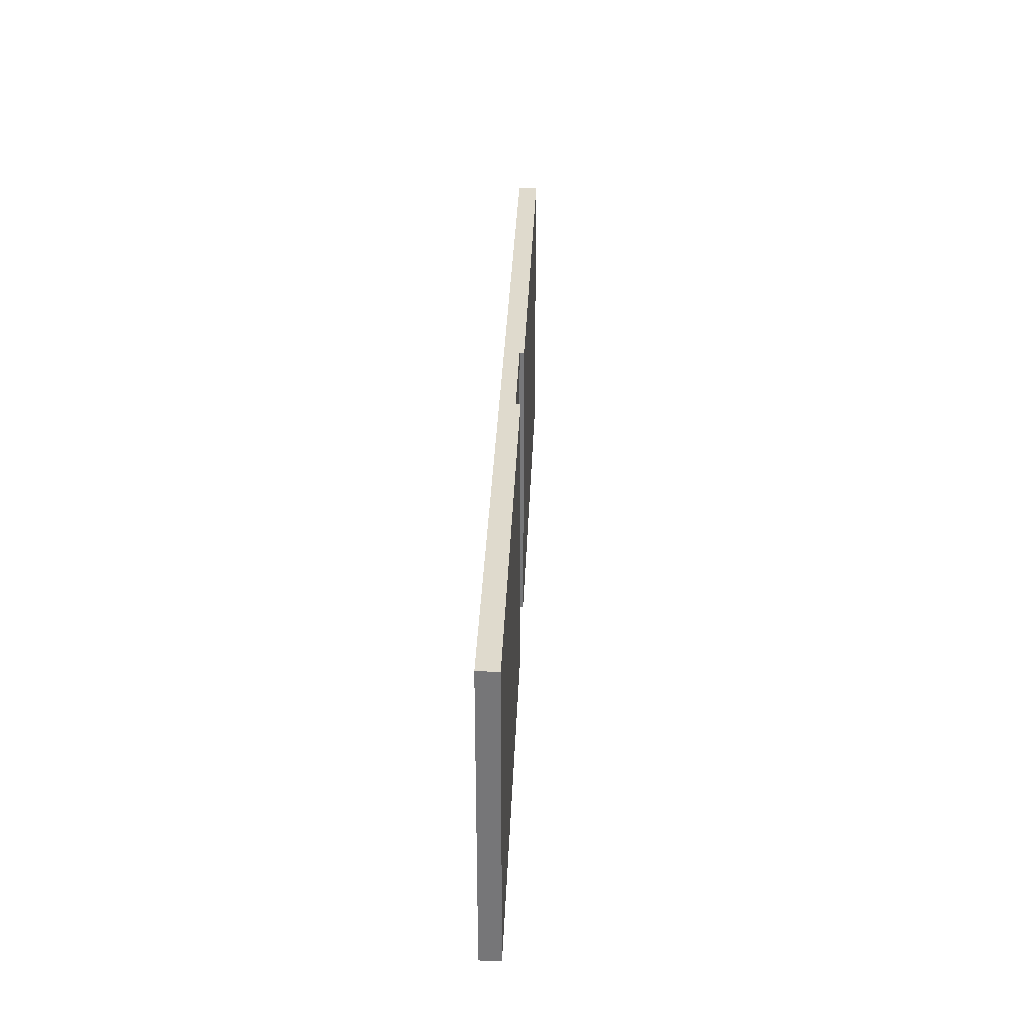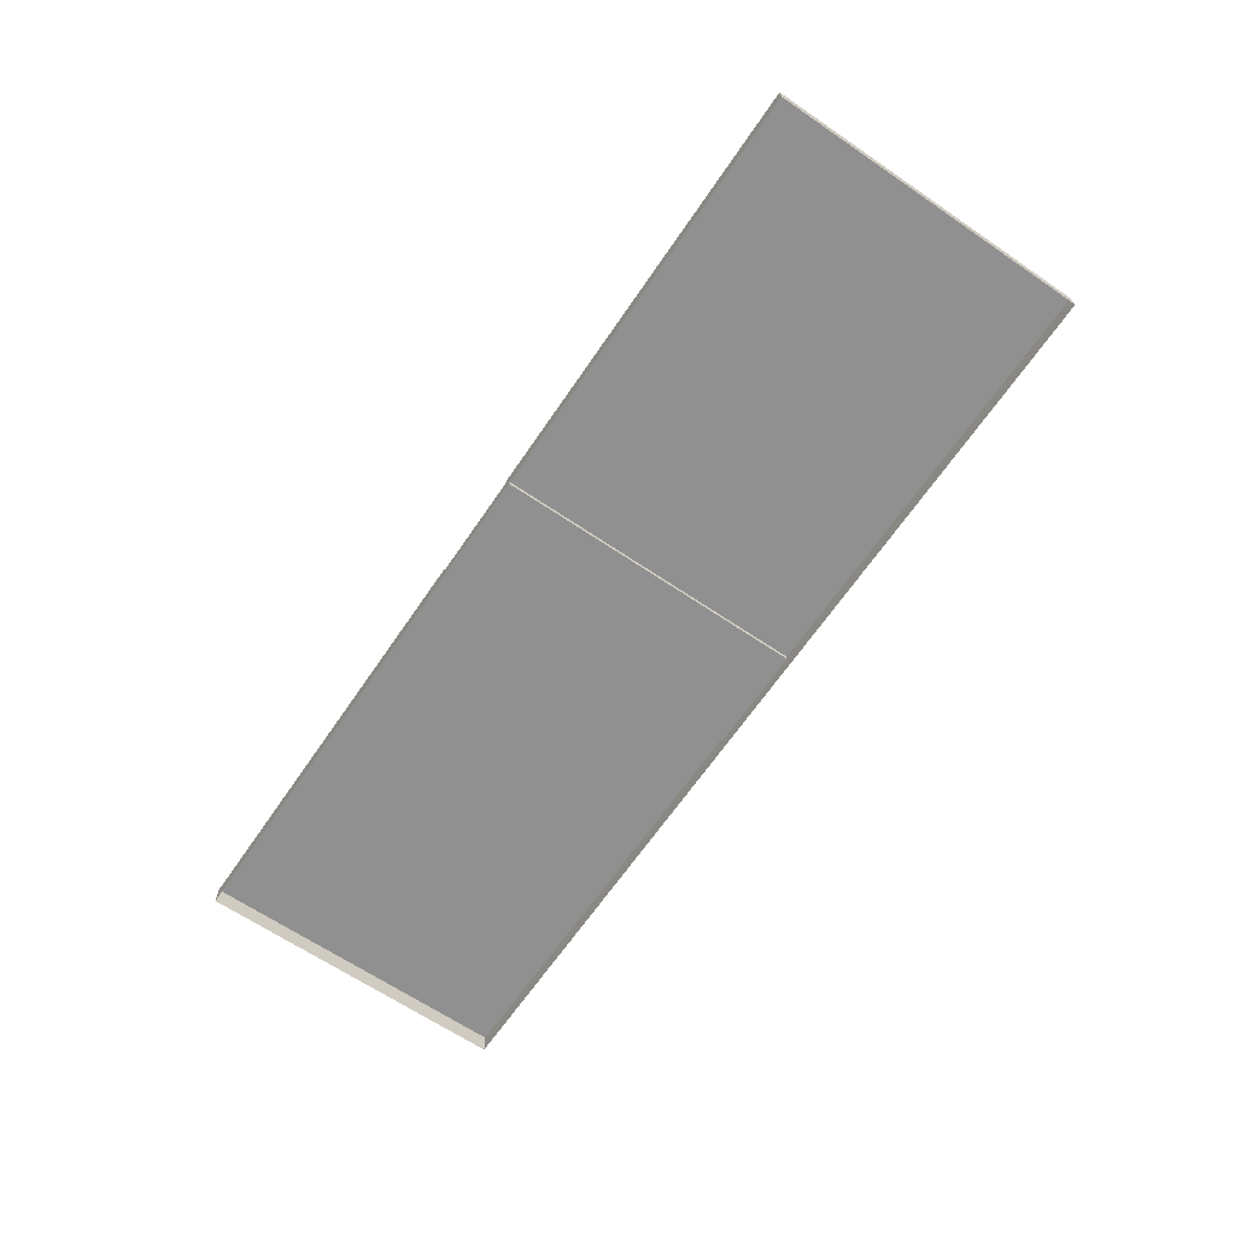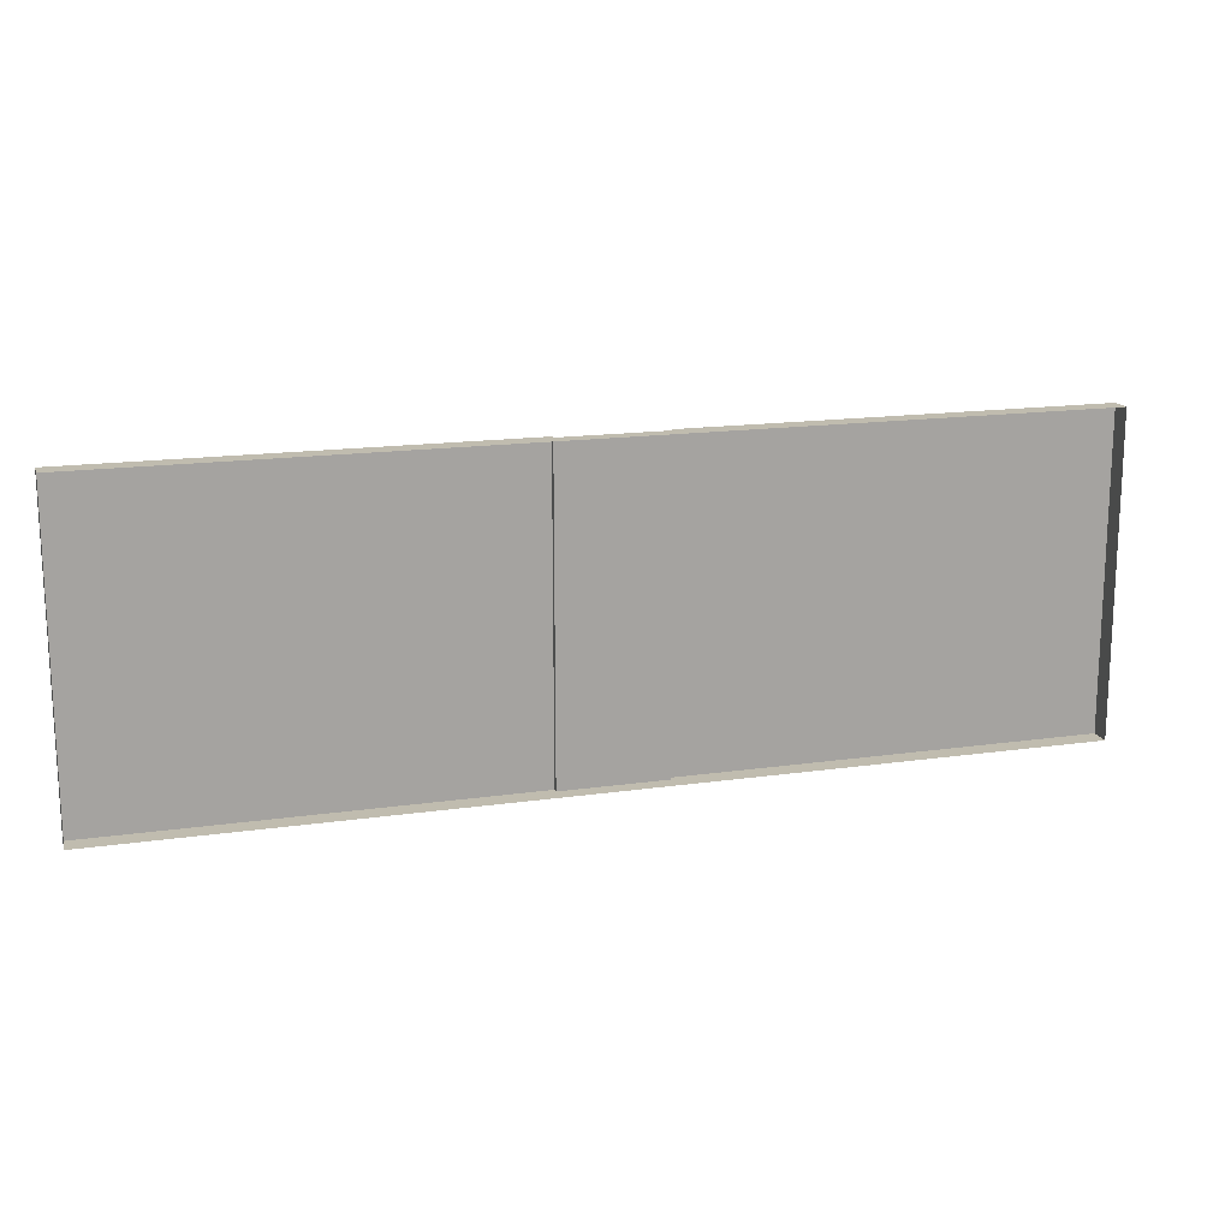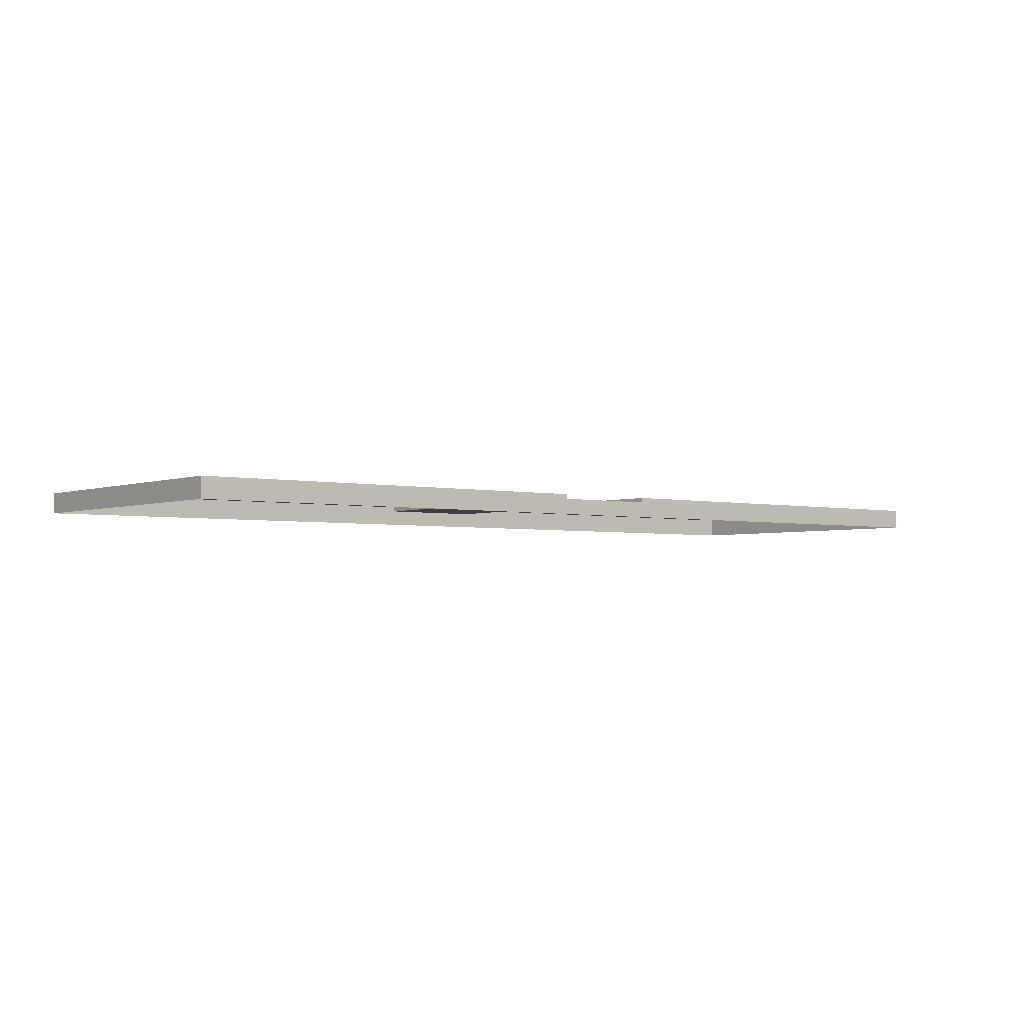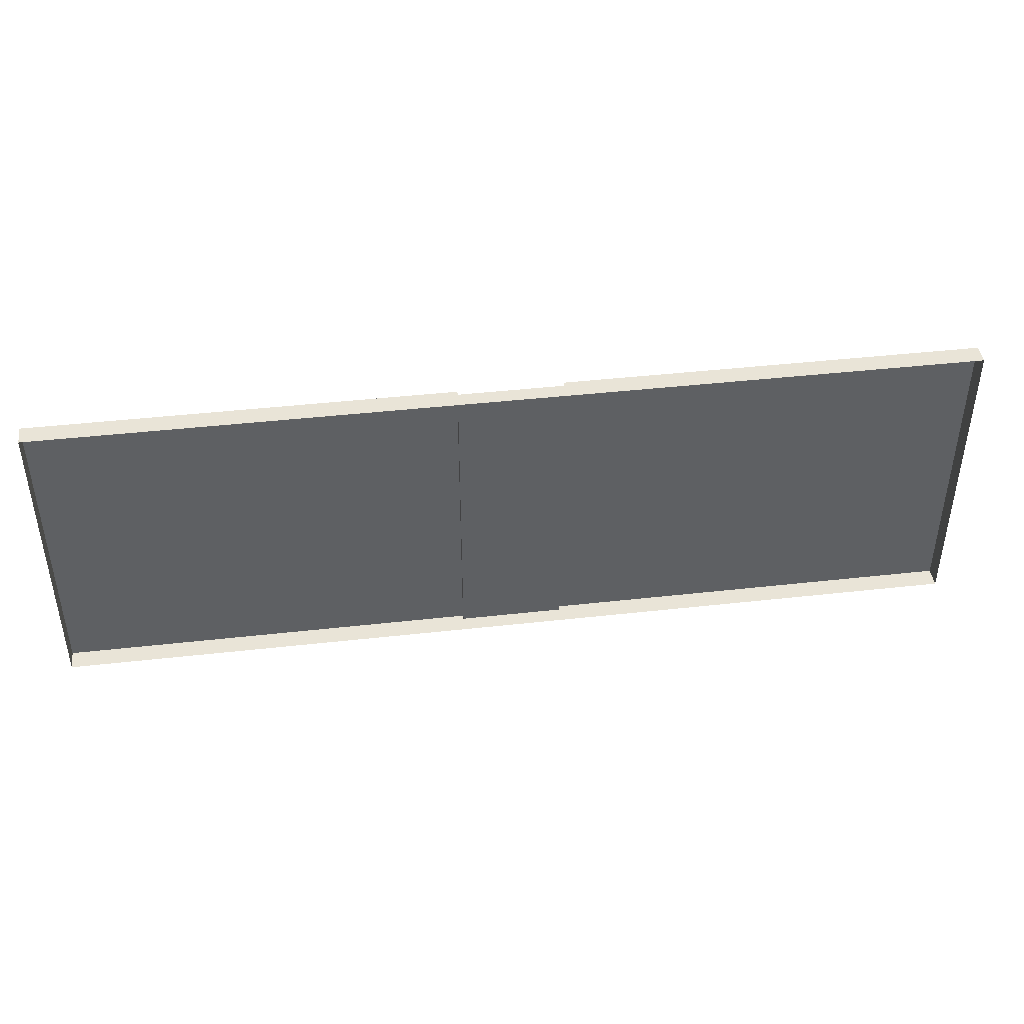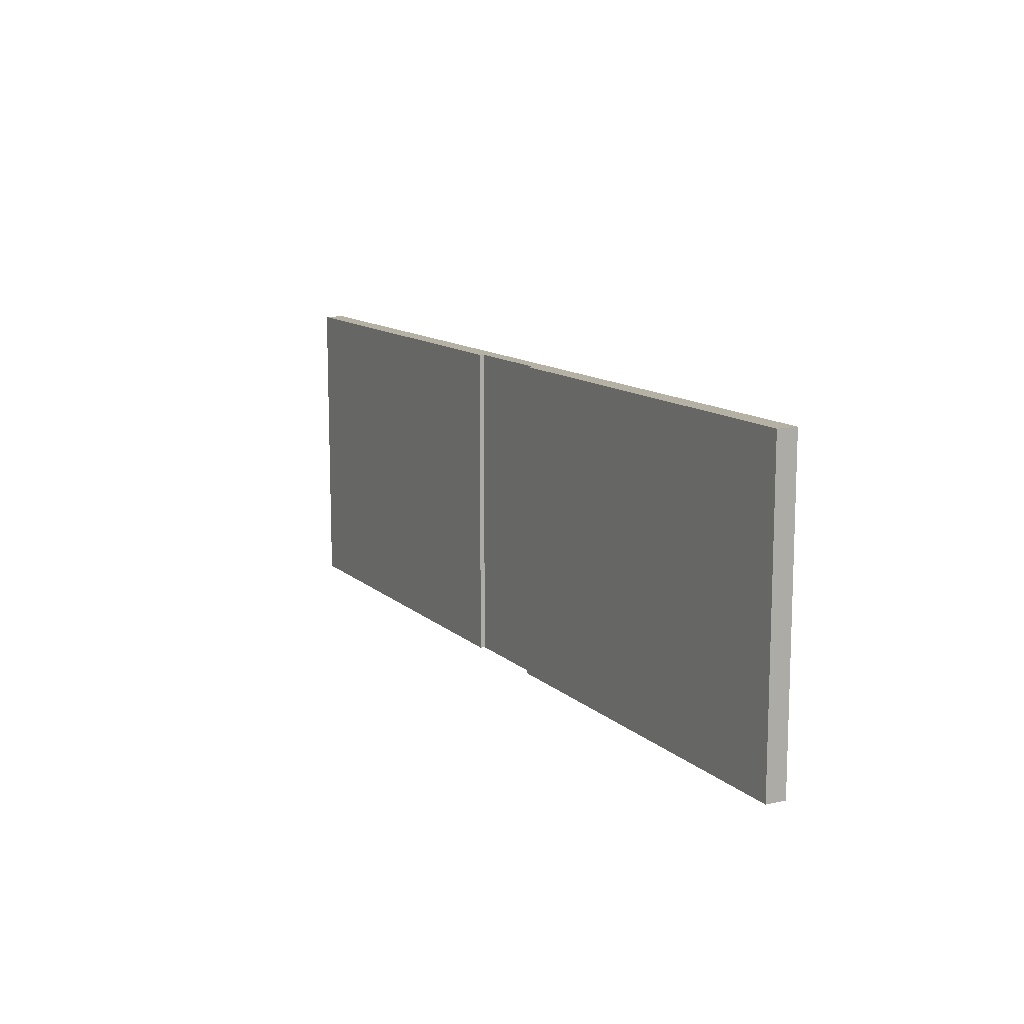
<metadata>
{"format":"obj","ext":"obj","renderer":"f3d","projection":"perspective","resolution":1024,"background":"white","views":[{"elev":32.8,"azim":92.3,"up":"+Z"},{"elev":-65.8,"azim":55.7,"up":"+Y"},{"elev":16.3,"azim":-16.5,"up":"+Z"},{"elev":-3.0,"azim":141.7,"up":"+Y"},{"elev":43.0,"azim":-7.6,"up":"+Z"},{"elev":12.0,"azim":-117.6,"up":"+Z"}]}
</metadata>
<code>
g floor
v -6.123e-16 -3.79e-16 -5
v 6.123e-16 -1.895e-15 5
v -1.667 -1.895e-15 5
v -1.667 -3.79e-16 -5
v -1.667 -0.5 5
v -15 -0.5 5
v -15 -1.895e-15 5
v -1.667 -1.895e-15 5
v 6.123e-16 -0.5 5
v 6.123e-16 -1.895e-15 5
v -15 0.15 5
v -1.67 0.15 5
v -1.667 -1.895e-15 5
v -1.67 0.15 5
v -1.67 0.15 -5
v -1.667 -3.79e-16 -5
v -6.123e-16 -0.5 -5
v -6.123e-16 -3.79e-16 -5
v -1.667 -3.79e-16 -5
v -1.667 -0.5 -5
v -15 -0.5 -5
v -15 -3.79e-16 -5
v -1.67 0.15 -5
v -15 0.15 -5
v -15 -0.5 5
v -15 -0.5 -5
v -15 -3.79e-16 -5
v -15 -1.895e-15 5
v -1.67 0.15 5
v -15 0.15 5
v -15 0.15 -5
v -1.67 0.15 -5
v -15 -1.895e-15 5
v -15 -3.79e-16 -5
v -15 0.15 -5
v -15 0.15 5
v 1.667 -1.895e-15 5
v 6.123e-16 -1.895e-15 5
v -6.123e-16 -3.79e-16 -5
v 1.667 -3.79e-16 -5
v 15 -1.895e-15 5
v 15 -0.5 5
v 1.667 -0.5 5
v 1.667 -1.895e-15 5
v 6.123e-16 -0.5 5
v 6.123e-16 -1.895e-15 5
v 15 0.15 5
v 1.67 0.15 5
v 1.67 0.15 -5
v 1.67 0.15 5
v 1.667 -1.895e-15 5
v 1.667 -3.79e-16 -5
v 1.667 -3.79e-16 -5
v -6.123e-16 -3.79e-16 -5
v -6.123e-16 -0.5 -5
v 1.667 -0.5 -5
v 15 -0.5 -5
v 15 -3.79e-16 -5
v 1.67 0.15 -5
v 15 0.15 -5
v 15 -3.79e-16 -5
v 15 -0.5 -5
v 15 -0.5 5
v 15 -1.895e-15 5
v 15 0.15 -5
v 15 0.15 5
v 1.67 0.15 5
v 1.67 0.15 -5
v 15 0.15 -5
v 15 -3.79e-16 -5
v 15 -1.895e-15 5
v 15 0.15 5
g floor_0
f 3 2 1
f 4 3 1
f 7 6 5
f 8 7 5
f 8 5 9
f 10 8 9
f 11 7 8
f 12 11 8
f 15 14 13
f 16 15 13
f 19 18 17
f 20 19 17
f 19 20 21
f 22 19 21
f 23 19 22
f 24 23 22
f 27 26 25
f 28 27 25
f 31 30 29
f 32 31 29
f 35 34 33
f 36 35 33
f 39 38 37
f 40 39 37
f 43 42 41
f 44 43 41
f 45 43 44
f 46 45 44
f 44 41 47
f 48 44 47
f 51 50 49
f 52 51 49
f 55 54 53
f 56 55 53
f 57 56 53
f 58 57 53
f 58 53 59
f 60 58 59
f 63 62 61
f 64 63 61
f 67 66 65
f 68 67 65
f 71 70 69
f 72 71 69

</code>
